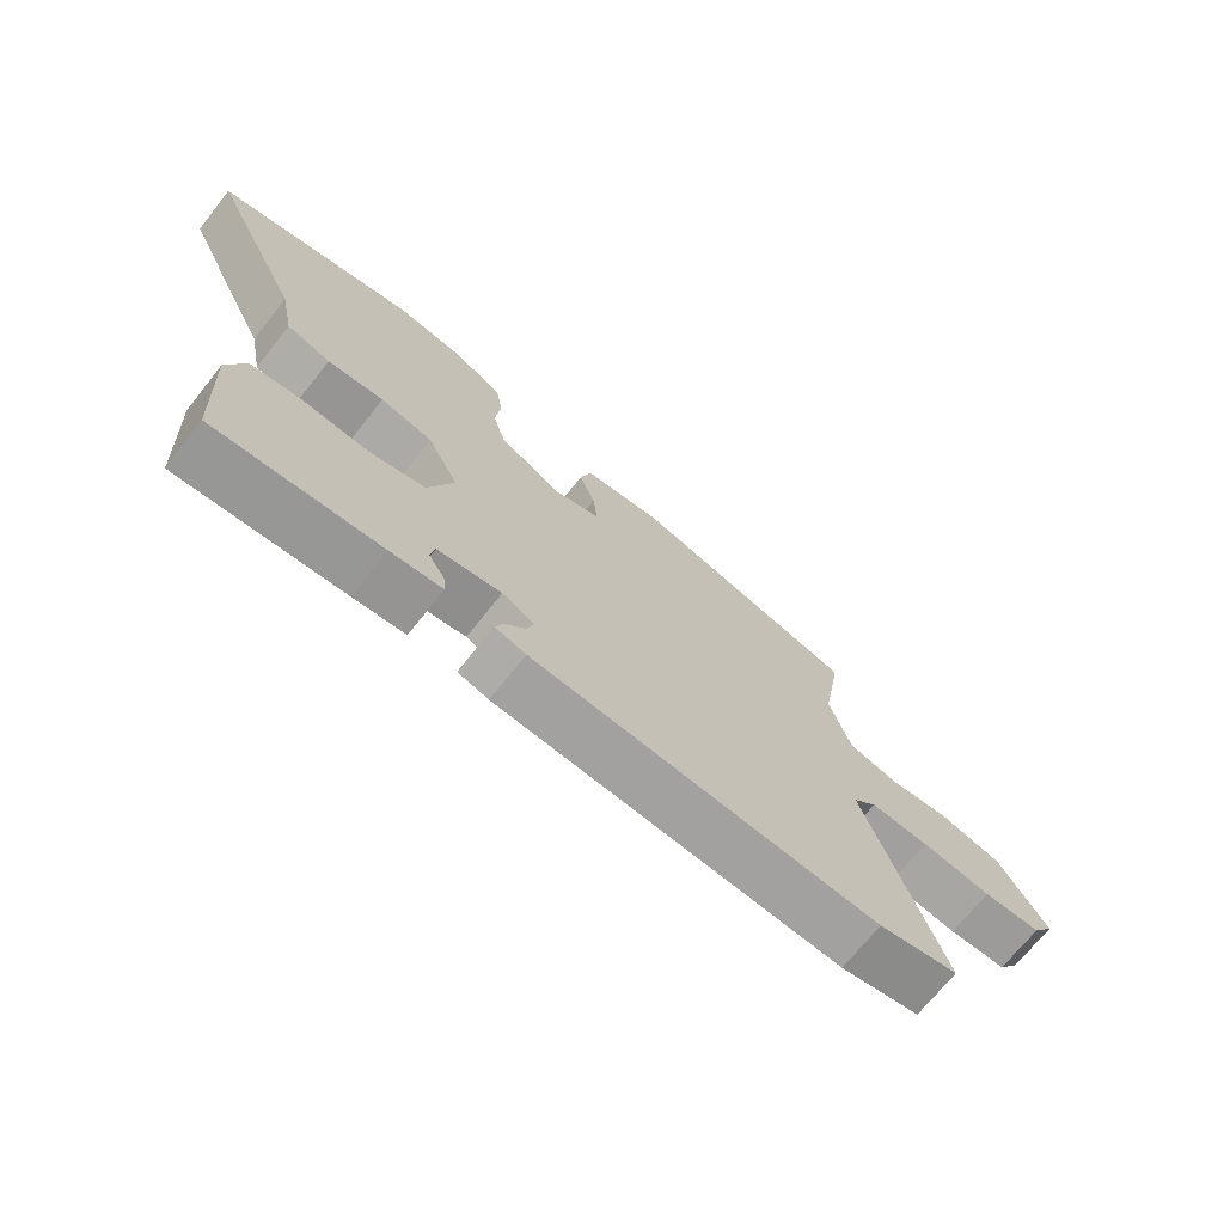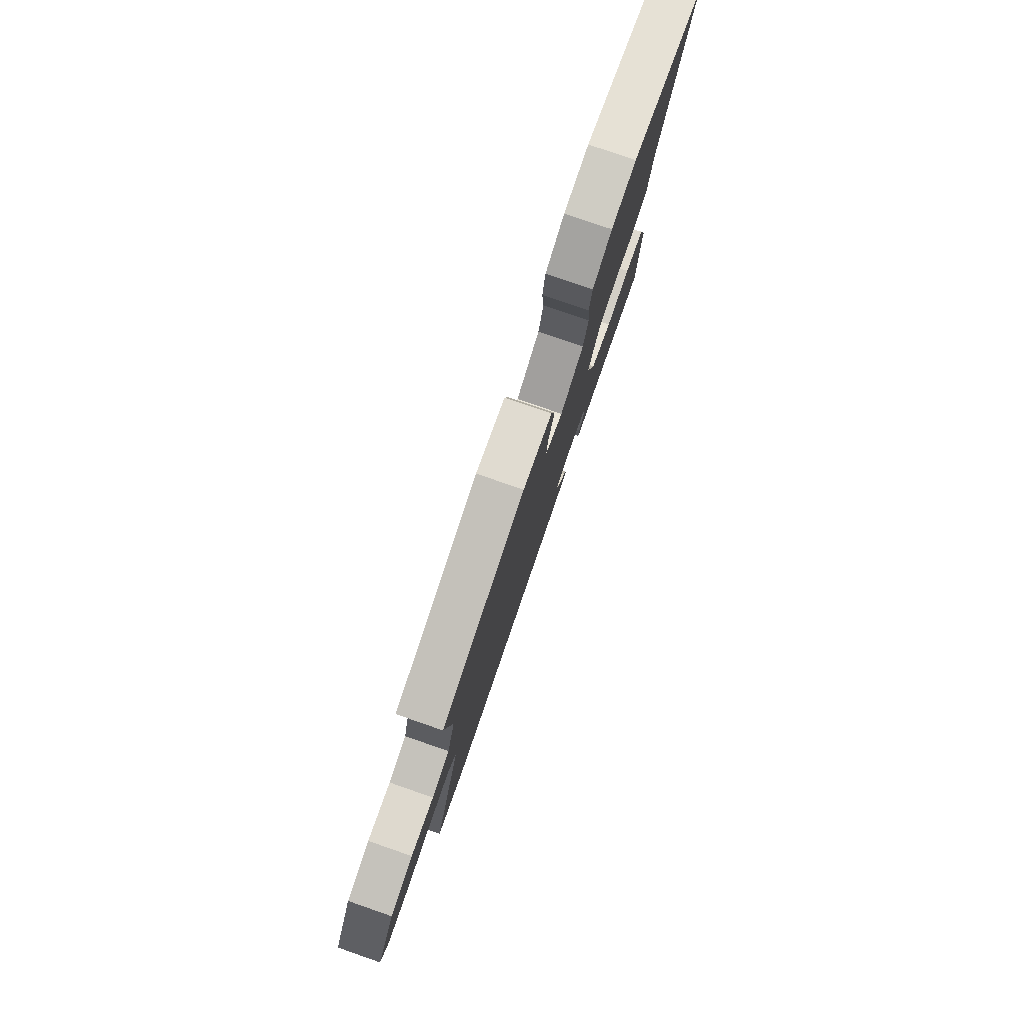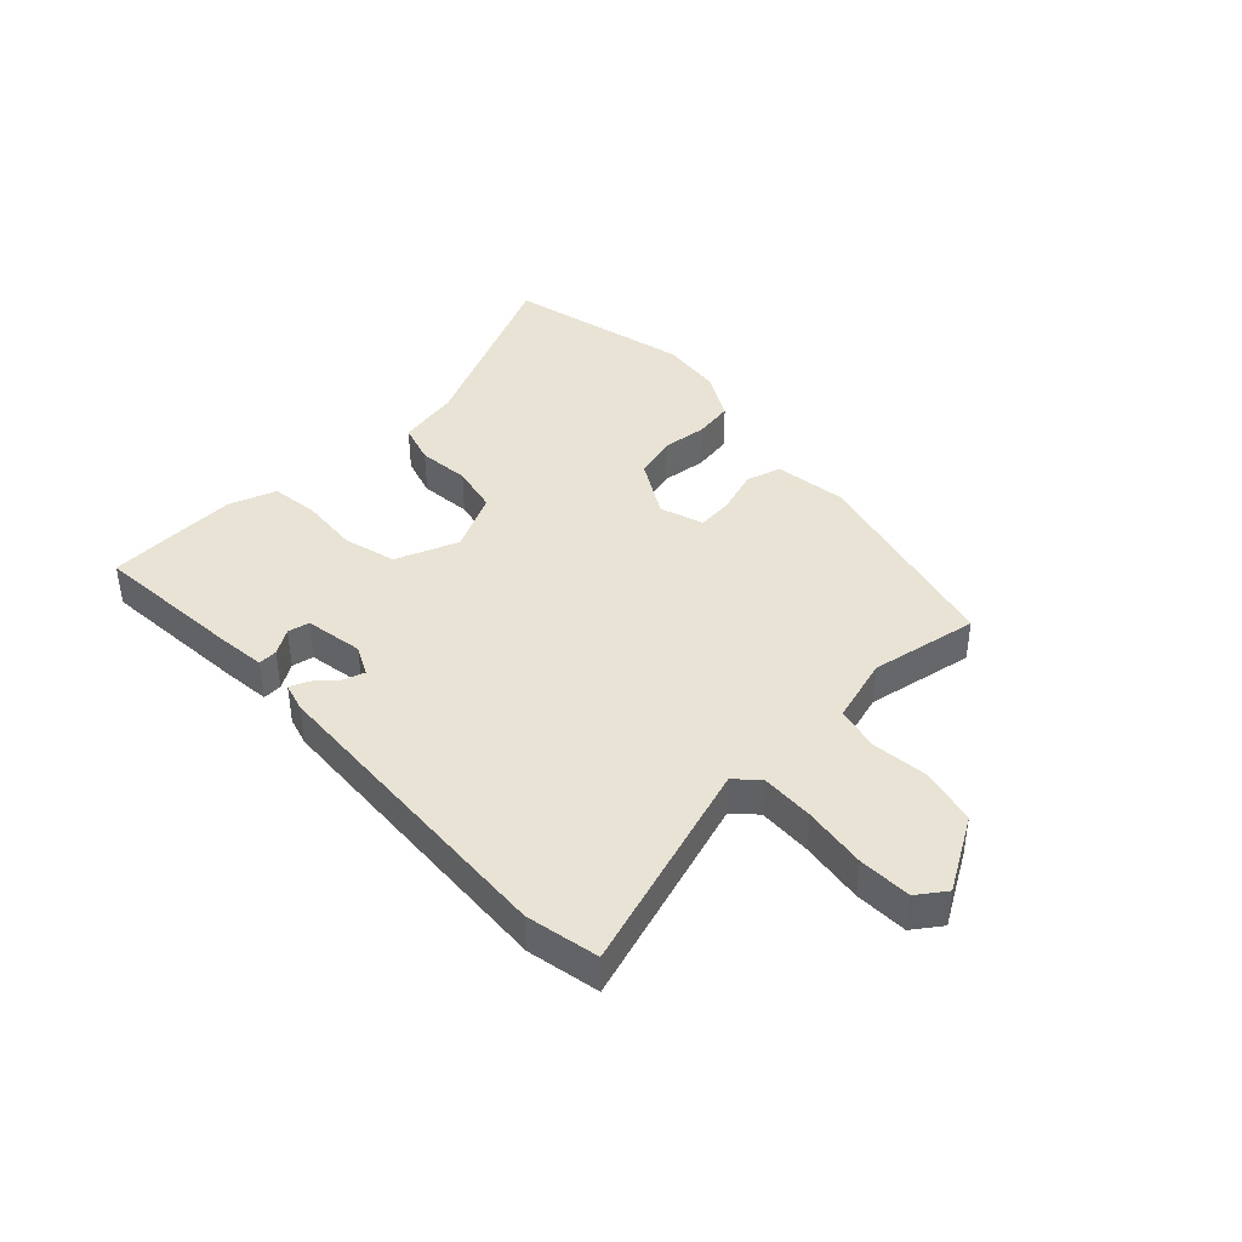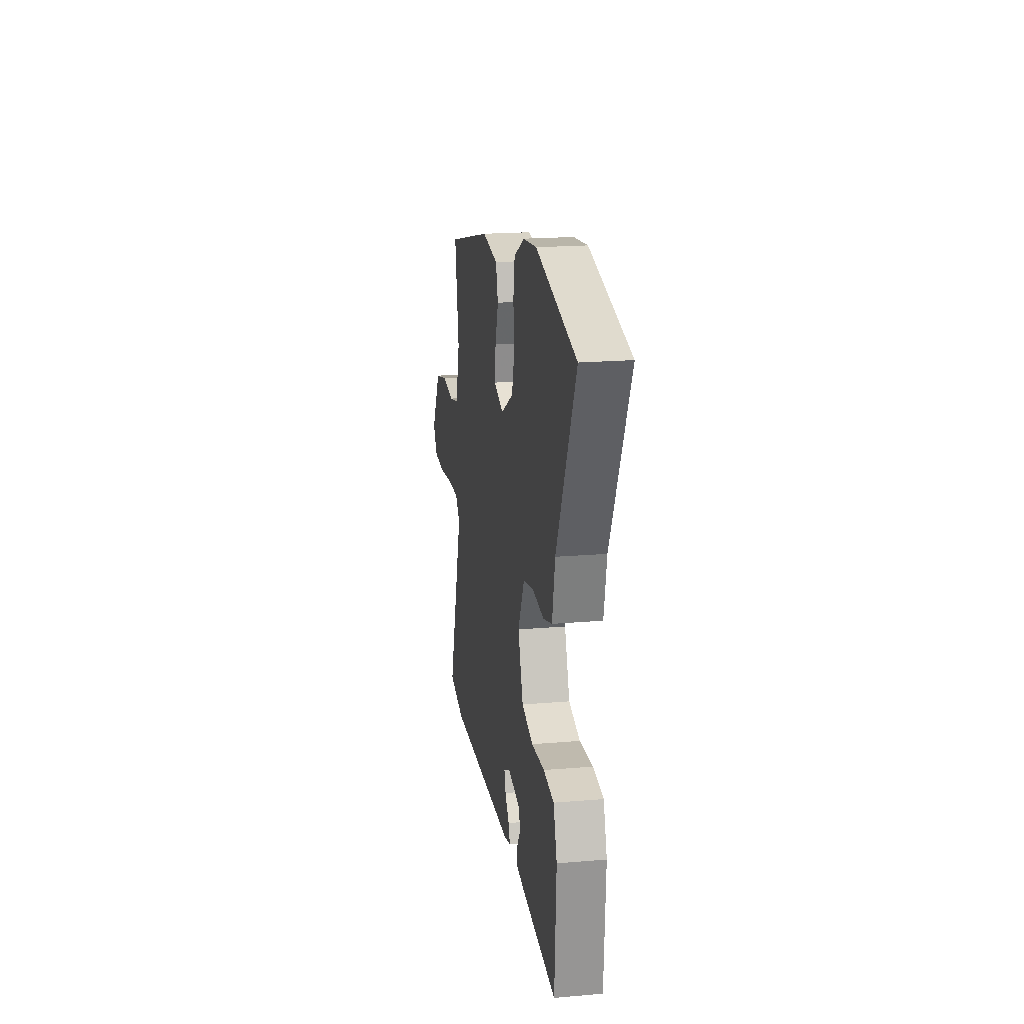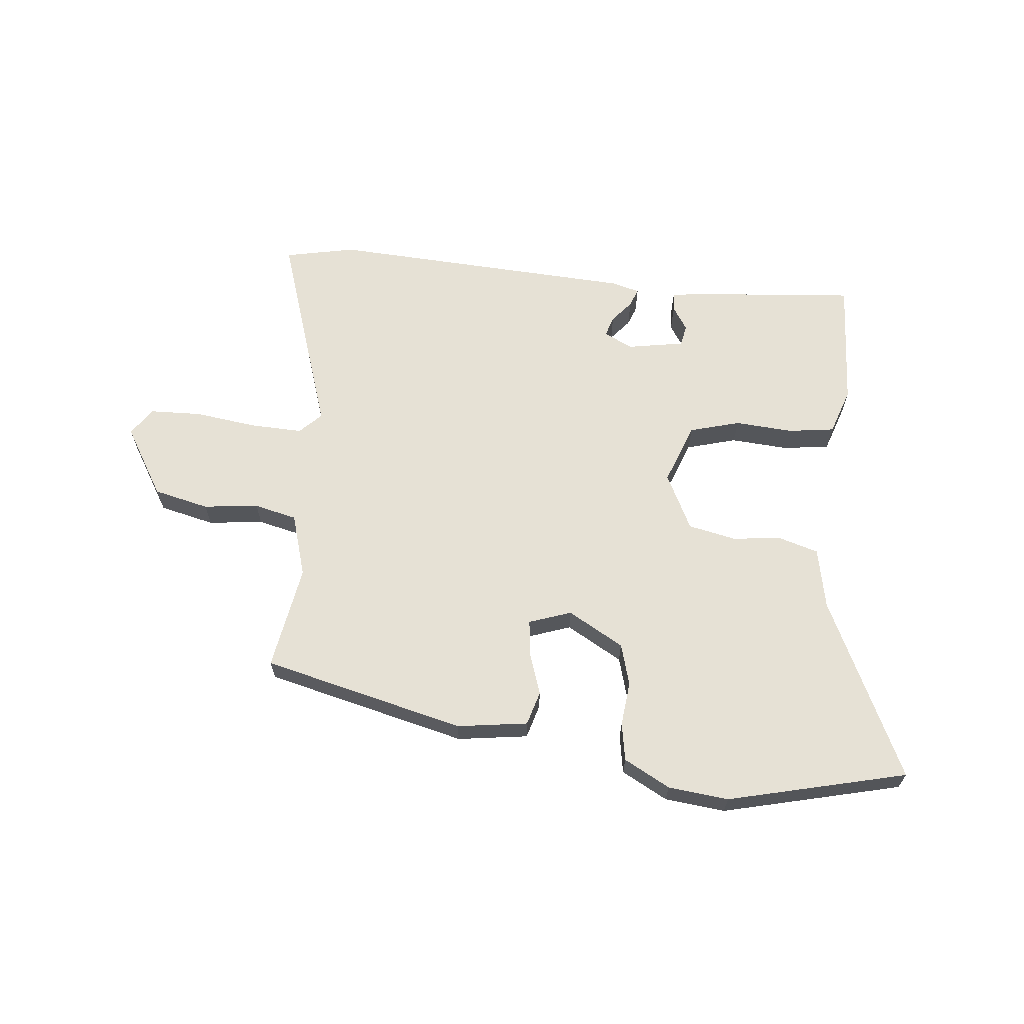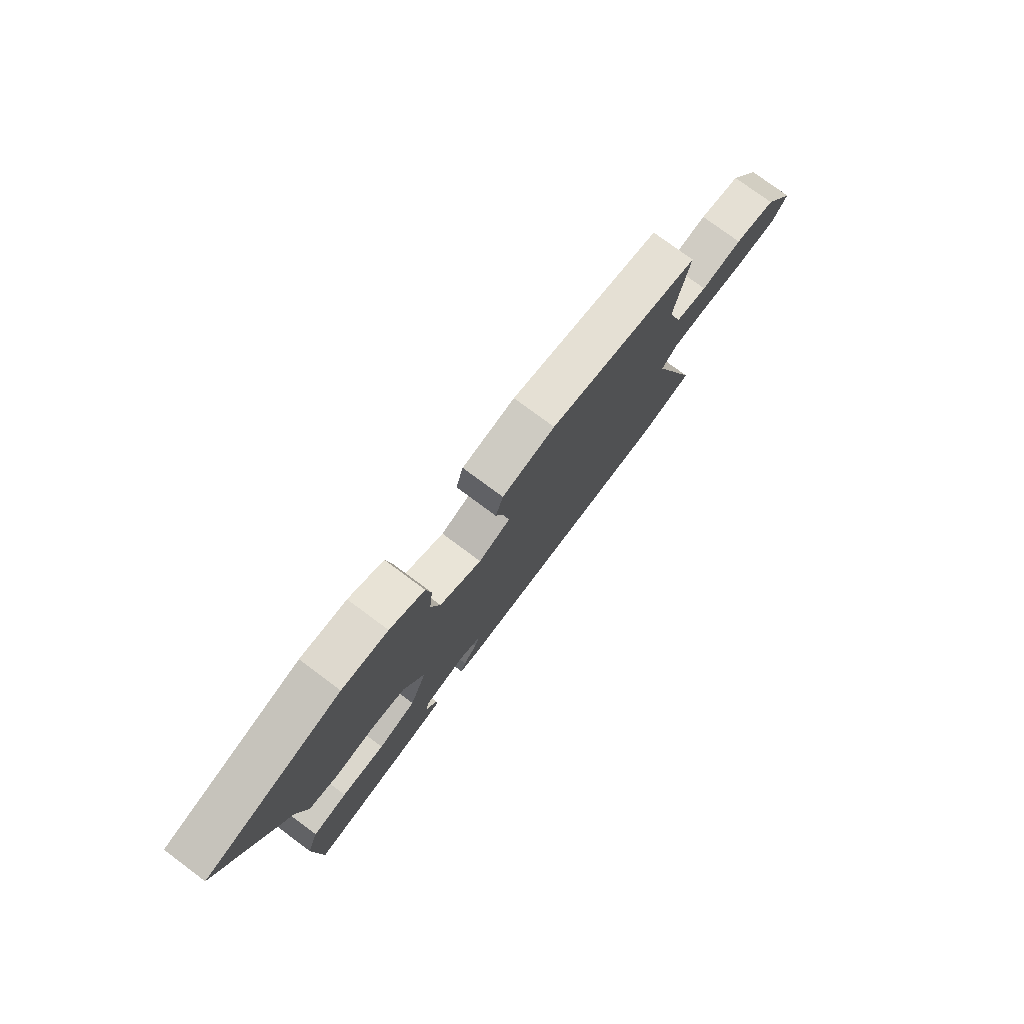
<metadata>
{"format":"obj","ext":"obj","renderer":"f3d","projection":"perspective","resolution":1024,"background":"white","views":[{"elev":-70.8,"azim":141.5,"up":"+Z"},{"elev":78.2,"azim":-70.9,"up":"+Z"},{"elev":41.2,"azim":-133.2,"up":"+Y"},{"elev":19.6,"azim":81.0,"up":"+Z"},{"elev":64.5,"azim":5.7,"up":"+Y"},{"elev":77.0,"azim":126.6,"up":"+Z"}]}
</metadata>
<code>
v -0.498 0.07 0.374
v -0.154 0.07 0.458
v -0.034 0.07 0.441
v -0.017 0.07 0.383
v -0.041 0.07 0.312
v -0.048 0.07 0.25
v 0.024 0.07 0.225
v 0.119 0.07 0.279
v 0.139 0.07 0.35
v 0.131 0.07 0.425
v 0.142 0.07 0.49
v 0.22 0.07 0.532
v 0.323 0.07 0.543
v 0.627 0.07 0.469
v 0.482 0.07 0.164
v 0.461 0.07 0.06
v 0.394 0.07 0.04
v 0.308 0.07 0.049
v 0.228 0.07 0.032
v 0.18 0.07 -0.064
v 0.219 0.07 -0.168
v 0.305 0.07 -0.192
v 0.404 0.07 -0.185
v 0.483 0.07 -0.196
v 0.51 0.07 -0.275
v 0.498 0.07 -0.495
v 0.246 0.07 -0.473
v 0.167 0.07 -0.464
v 0.169 0.07 -0.432
v 0.195 0.07 -0.391
v 0.188 0.07 -0.355
v 0.091 0.07 -0.338
v 0.042 0.07 -0.362
v 0.053 0.07 -0.397
v 0.084 0.07 -0.434
v 0.096 0.07 -0.465
v 0.049 0.07 -0.478
v -0.475 0.07 -0.505
v -0.595 0.07 -0.48
v -0.48 0.07 -0.129
v -0.516 0.07 -0.093
v -0.605 0.07 -0.096
v -0.711 0.07 -0.11
v -0.799 0.07 -0.107
v -0.832 0.07 -0.06
v -0.76 0.07 0.059
v -0.666 0.07 0.081
v -0.572 0.07 0.07
v -0.499 0.07 0.087
v -0.467 0.07 0.195
v -0.498 0 0.374
v -0.154 0 0.458
v -0.034 0 0.441
v -0.017 0 0.383
v -0.041 0 0.312
v -0.048 0 0.25
v 0.024 0 0.225
v 0.119 0 0.279
v 0.139 0 0.35
v 0.131 0 0.425
v 0.142 0 0.49
v 0.22 0 0.532
v 0.323 0 0.543
v 0.627 0 0.469
v 0.482 0 0.164
v 0.461 0 0.06
v 0.394 0 0.04
v 0.308 0 0.049
v 0.228 0 0.032
v 0.18 0 -0.064
v 0.219 0 -0.168
v 0.305 0 -0.192
v 0.404 0 -0.185
v 0.483 0 -0.196
v 0.51 0 -0.275
v 0.498 0 -0.495
v 0.246 0 -0.473
v 0.167 0 -0.464
v 0.169 0 -0.432
v 0.195 0 -0.391
v 0.188 0 -0.355
v 0.091 0 -0.338
v 0.042 0 -0.362
v 0.053 0 -0.397
v 0.084 0 -0.434
v 0.096 0 -0.465
v 0.049 0 -0.478
v -0.475 0 -0.505
v -0.595 0 -0.48
v -0.48 0 -0.129
v -0.516 0 -0.093
v -0.605 0 -0.096
v -0.711 0 -0.11
v -0.799 0 -0.107
v -0.832 0 -0.06
v -0.76 0 0.059
v -0.666 0 0.081
v -0.572 0 0.07
v -0.499 0 0.087
v -0.467 0 0.195
f 45 46 47 48
f 45 48 49
f 42 43 44 45
f 41 42 45 49
f 40 41 49 50
f 38 39 40
f 37 38 40 50
f 34 35 36 37
f 33 34 37 50
f 27 28 29 30
f 27 30 31
f 26 27 31
f 25 26 31
f 22 23 24 25
f 21 22 25 31
f 20 21 31 32
f 15 16 17 18
f 15 18 19
f 14 15 19
f 13 14 19
f 12 13 19 20
f 9 10 11 12
f 8 9 12 20
f 2 3 4 5
f 2 5 6
f 1 2 6
f 50 1 6 7
f 32 33 50 7
f 7 8 20 32
f 98 97 96 95
f 99 98 95
f 95 94 93 92
f 99 95 92 91
f 100 99 91 90
f 90 89 88
f 100 90 88 87
f 87 86 85 84
f 100 87 84 83
f 80 79 78 77
f 81 80 77
f 81 77 76
f 81 76 75
f 75 74 73 72
f 81 75 72 71
f 82 81 71 70
f 68 67 66 65
f 69 68 65
f 69 65 64
f 69 64 63
f 70 69 63 62
f 62 61 60 59
f 70 62 59 58
f 55 54 53 52
f 56 55 52
f 56 52 51
f 57 56 51 100
f 57 100 83 82
f 82 70 58 57
f 1 51 52 2
f 2 52 53 3
f 3 53 54 4
f 4 54 55 5
f 5 55 56 6
f 6 56 57 7
f 7 57 58 8
f 8 58 59 9
f 9 59 60 10
f 10 60 61 11
f 11 61 62 12
f 12 62 63 13
f 13 63 64 14
f 14 64 65 15
f 15 65 66 16
f 16 66 67 17
f 17 67 68 18
f 18 68 69 19
f 19 69 70 20
f 20 70 71 21
f 21 71 72 22
f 22 72 73 23
f 23 73 74 24
f 24 74 75 25
f 25 75 76 26
f 26 76 77 27
f 27 77 78 28
f 28 78 79 29
f 29 79 80 30
f 30 80 81 31
f 31 81 82 32
f 32 82 83 33
f 33 83 84 34
f 34 84 85 35
f 35 85 86 36
f 36 86 87 37
f 37 87 88 38
f 38 88 89 39
f 39 89 90 40
f 40 90 91 41
f 41 91 92 42
f 42 92 93 43
f 43 93 94 44
f 44 94 95 45
f 45 95 96 46
f 46 96 97 47
f 47 97 98 48
f 48 98 99 49
f 49 99 100 50
f 50 100 51 1

</code>
